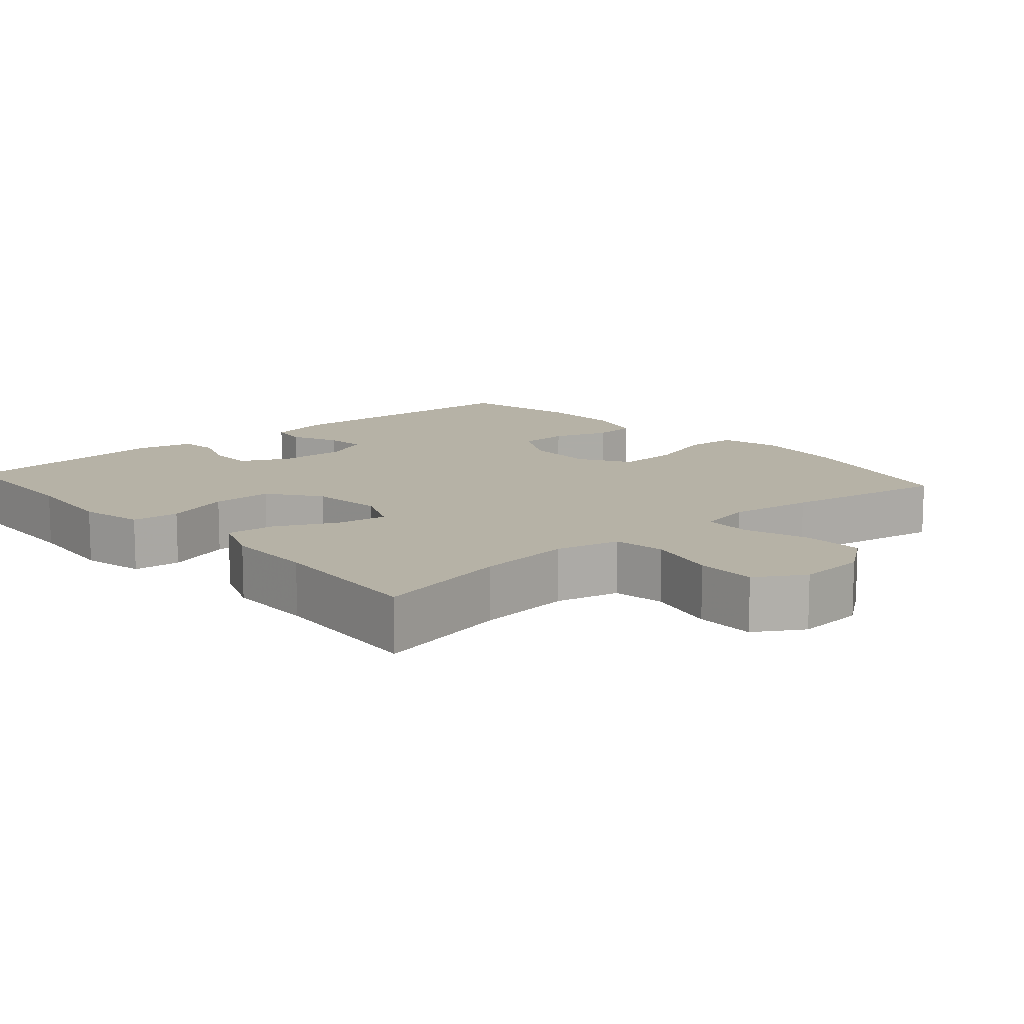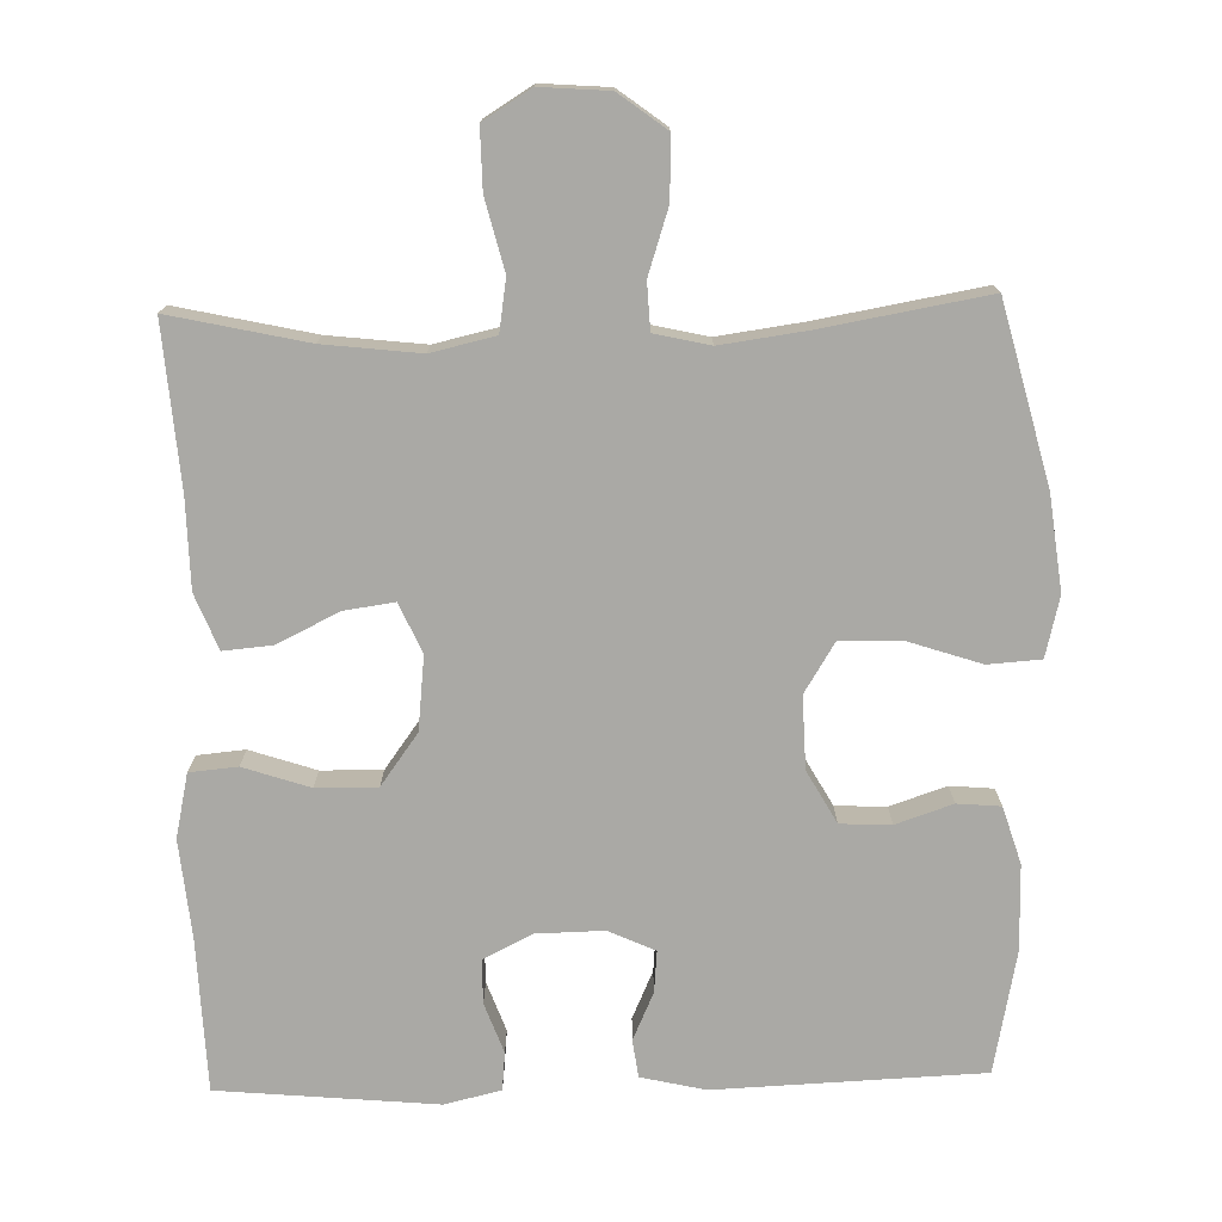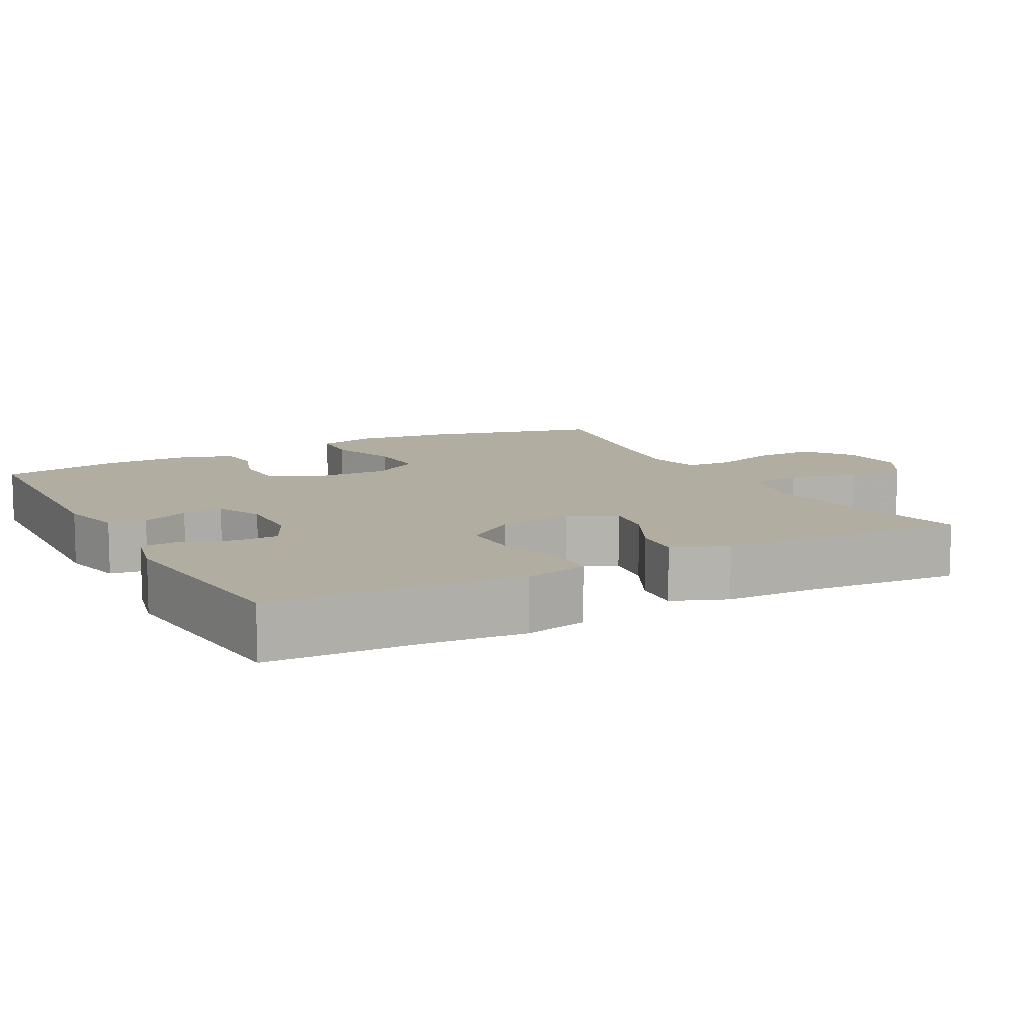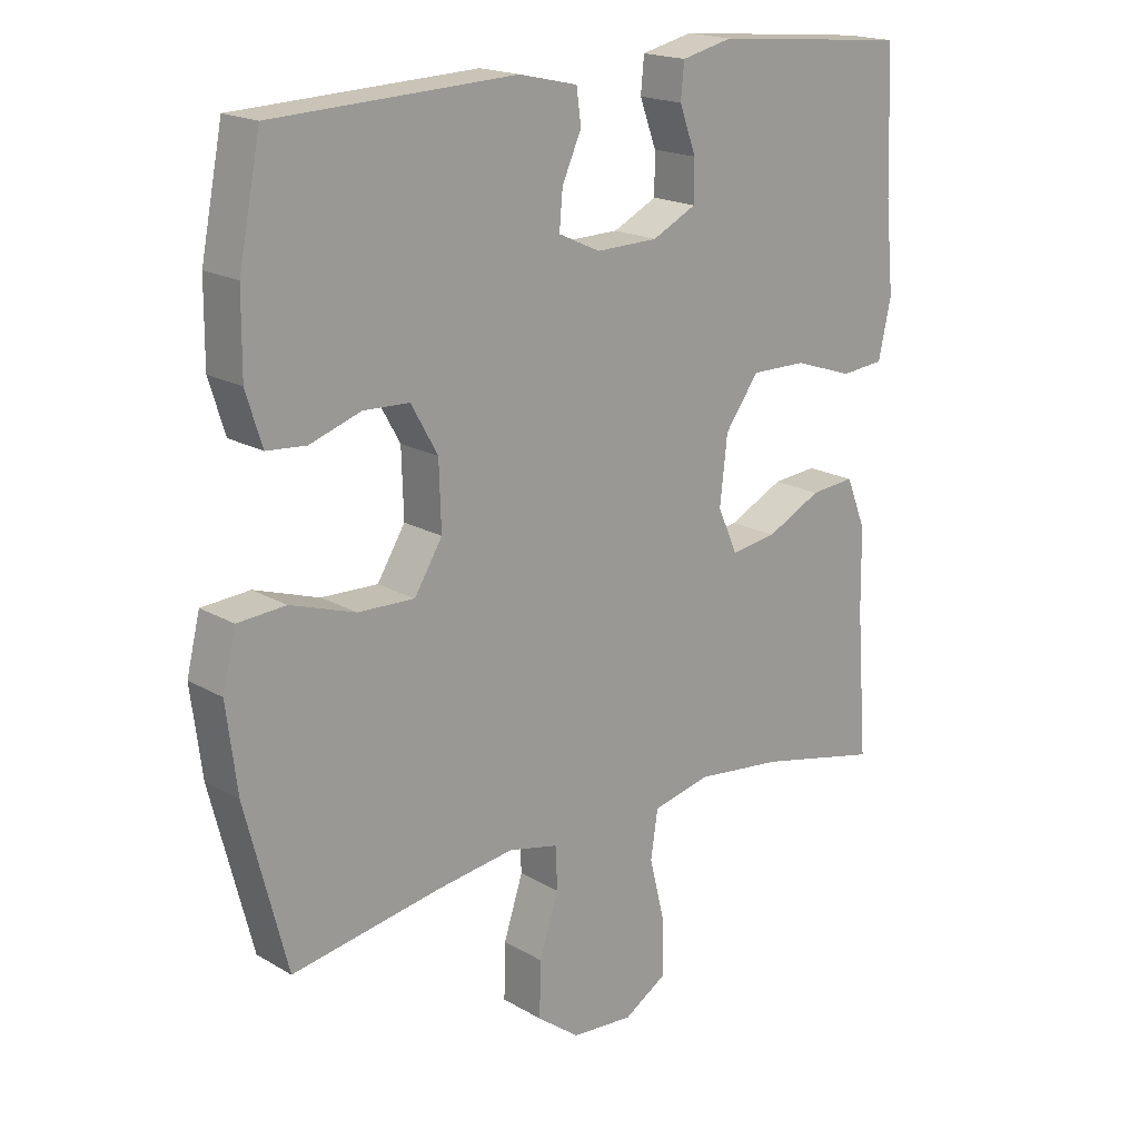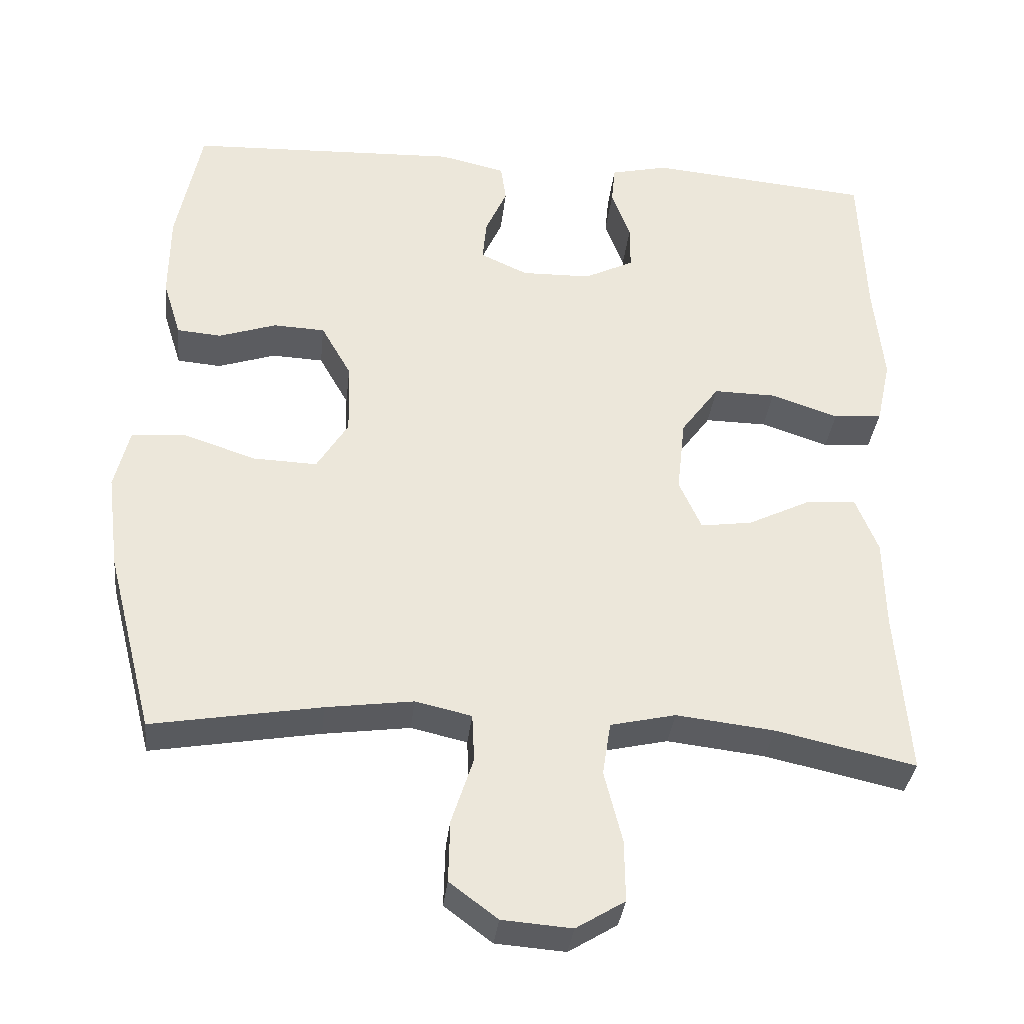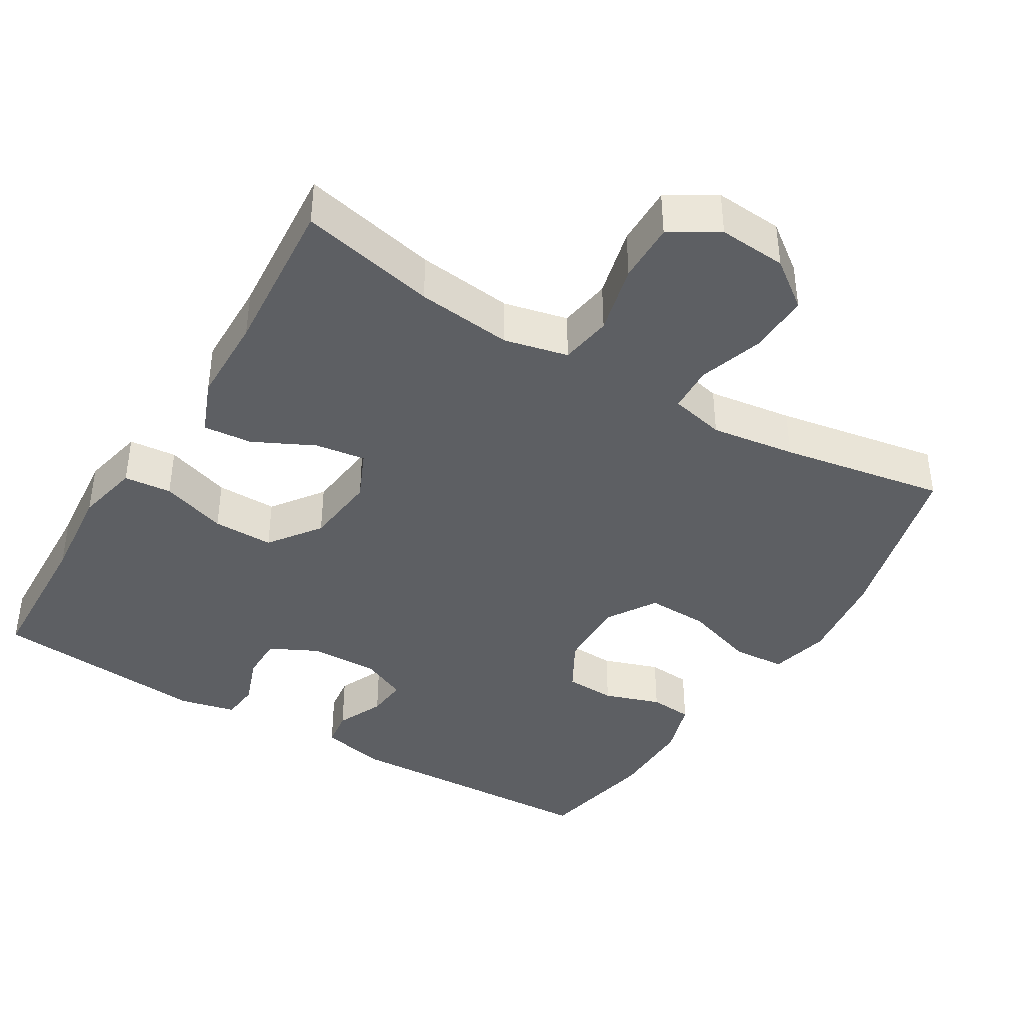
<metadata>
{"format":"obj","ext":"obj","renderer":"f3d","projection":"perspective","resolution":1024,"background":"white","views":[{"elev":12.2,"azim":138.6,"up":"+Y"},{"elev":-75.4,"azim":-178.6,"up":"+Y"},{"elev":10.5,"azim":61.8,"up":"+Y"},{"elev":18.6,"azim":-42.1,"up":"+Z"},{"elev":-34.7,"azim":-6.3,"up":"+Z"},{"elev":-40.4,"azim":148.9,"up":"+Y"}]}
</metadata>
<code>
v 0.5 0.07 -0.5
v 0.314 0.07 -0.459
v 0.183 0.07 -0.444
v 0.096 0.07 -0.464
v 0.085 0.07 -0.535
v 0.109 0.07 -0.631
v 0.11 0.07 -0.713
v 0.045 0.07 -0.753
v -0.048 0.07 -0.746
v -0.112 0.07 -0.698
v -0.11 0.07 -0.615
v -0.081 0.07 -0.526
v -0.084 0.07 -0.462
v -0.159 0.07 -0.445
v -0.275 0.07 -0.461
v -0.5 0.07 -0.5
v -0.562 0.07 -0.258
v -0.578 0.07 -0.13
v -0.558 0.07 -0.048
v -0.486 0.07 -0.043
v -0.389 0.07 -0.075
v -0.304 0.07 -0.078
v -0.262 0.07 -0.01
v -0.265 0.07 0.088
v -0.305 0.07 0.159
v -0.374 0.07 0.162
v -0.451 0.07 0.136
v -0.51 0.07 0.141
v -0.534 0.07 0.218
v -0.533 0.07 0.334
v -0.5 0.07 0.5
v -0.137 0.07 0.515
v -0.049 0.07 0.495
v -0.042 0.07 0.444
v -0.071 0.07 0.379
v -0.076 0.07 0.323
v -0.013 0.07 0.294
v 0.08 0.07 0.296
v 0.146 0.07 0.329
v 0.146 0.07 0.389
v 0.121 0.07 0.457
v 0.126 0.07 0.509
v 0.203 0.07 0.527
v 0.5 0.07 0.5
v 0.508 0.07 0.292
v 0.521 0.07 0.159
v 0.502 0.07 0.072
v 0.437 0.07 0.066
v 0.347 0.07 0.096
v 0.264 0.07 0.097
v 0.213 0.07 0.027
v 0.202 0.07 -0.073
v 0.232 0.07 -0.14
v 0.301 0.07 -0.13
v 0.384 0.07 -0.089
v 0.451 0.07 -0.083
v 0.481 0.07 -0.158
v 0.483 0.07 -0.28
v 0.5 0 -0.5
v 0.314 0 -0.459
v 0.183 0 -0.444
v 0.096 0 -0.464
v 0.085 0 -0.535
v 0.109 0 -0.631
v 0.11 0 -0.713
v 0.045 0 -0.753
v -0.048 0 -0.746
v -0.112 0 -0.698
v -0.11 0 -0.615
v -0.081 0 -0.526
v -0.084 0 -0.462
v -0.159 0 -0.445
v -0.275 0 -0.461
v -0.5 0 -0.5
v -0.562 0 -0.258
v -0.578 0 -0.13
v -0.558 0 -0.048
v -0.486 0 -0.043
v -0.389 0 -0.075
v -0.304 0 -0.078
v -0.262 0 -0.01
v -0.265 0 0.088
v -0.305 0 0.159
v -0.374 0 0.162
v -0.451 0 0.136
v -0.51 0 0.141
v -0.534 0 0.218
v -0.533 0 0.334
v -0.5 0 0.5
v -0.137 0 0.515
v -0.049 0 0.495
v -0.042 0 0.444
v -0.071 0 0.379
v -0.076 0 0.323
v -0.013 0 0.294
v 0.08 0 0.296
v 0.146 0 0.329
v 0.146 0 0.389
v 0.121 0 0.457
v 0.126 0 0.509
v 0.203 0 0.527
v 0.5 0 0.5
v 0.508 0 0.292
v 0.521 0 0.159
v 0.502 0 0.072
v 0.437 0 0.066
v 0.347 0 0.096
v 0.264 0 0.097
v 0.213 0 0.027
v 0.202 0 -0.073
v 0.232 0 -0.14
v 0.301 0 -0.13
v 0.384 0 -0.089
v 0.451 0 -0.083
v 0.481 0 -0.158
v 0.483 0 -0.28
f 56 57 58
f 55 56 58
f 54 55 58
f 58 1 2
f 54 58 2
f 53 54 2
f 52 53 2 3
f 47 48 49
f 46 47 49
f 45 46 49
f 45 49 50
f 44 45 50
f 43 44 50
f 42 43 50
f 41 42 50
f 40 41 50
f 39 40 50 51
f 33 34 35
f 32 33 35
f 31 32 35
f 30 31 35
f 29 30 35
f 28 29 35
f 27 28 35
f 26 27 35
f 25 26 35 36
f 24 25 36 37
f 19 20 21
f 18 19 21
f 17 18 21
f 16 17 21
f 15 16 21
f 14 15 21 22
f 13 14 22 23
f 10 11 12
f 9 10 12
f 8 9 12
f 7 8 12
f 6 7 12
f 5 6 12
f 4 5 12 13
f 24 37 38
f 23 24 38
f 13 23 38
f 4 13 38
f 3 4 38
f 52 3 38
f 38 39 51 52
f 116 115 114
f 116 114 113
f 116 113 112
f 60 59 116
f 60 116 112
f 60 112 111
f 61 60 111 110
f 107 106 105
f 107 105 104
f 107 104 103
f 108 107 103
f 108 103 102
f 108 102 101
f 108 101 100
f 108 100 99
f 108 99 98
f 109 108 98 97
f 93 92 91
f 93 91 90
f 93 90 89
f 93 89 88
f 93 88 87
f 93 87 86
f 93 86 85
f 93 85 84
f 94 93 84 83
f 95 94 83 82
f 79 78 77
f 79 77 76
f 79 76 75
f 79 75 74
f 79 74 73
f 80 79 73 72
f 81 80 72 71
f 70 69 68
f 70 68 67
f 70 67 66
f 70 66 65
f 70 65 64
f 70 64 63
f 71 70 63 62
f 96 95 82
f 96 82 81
f 96 81 71
f 96 71 62
f 96 62 61
f 96 61 110
f 110 109 97 96
f 1 59 60 2
f 2 60 61 3
f 3 61 62 4
f 4 62 63 5
f 5 63 64 6
f 6 64 65 7
f 7 65 66 8
f 8 66 67 9
f 9 67 68 10
f 10 68 69 11
f 11 69 70 12
f 12 70 71 13
f 13 71 72 14
f 14 72 73 15
f 15 73 74 16
f 16 74 75 17
f 17 75 76 18
f 18 76 77 19
f 19 77 78 20
f 20 78 79 21
f 21 79 80 22
f 22 80 81 23
f 23 81 82 24
f 24 82 83 25
f 25 83 84 26
f 26 84 85 27
f 27 85 86 28
f 28 86 87 29
f 29 87 88 30
f 30 88 89 31
f 31 89 90 32
f 32 90 91 33
f 33 91 92 34
f 34 92 93 35
f 35 93 94 36
f 36 94 95 37
f 37 95 96 38
f 38 96 97 39
f 39 97 98 40
f 40 98 99 41
f 41 99 100 42
f 42 100 101 43
f 43 101 102 44
f 44 102 103 45
f 45 103 104 46
f 46 104 105 47
f 47 105 106 48
f 48 106 107 49
f 49 107 108 50
f 50 108 109 51
f 51 109 110 52
f 52 110 111 53
f 53 111 112 54
f 54 112 113 55
f 55 113 114 56
f 56 114 115 57
f 57 115 116 58
f 58 116 59 1

</code>
